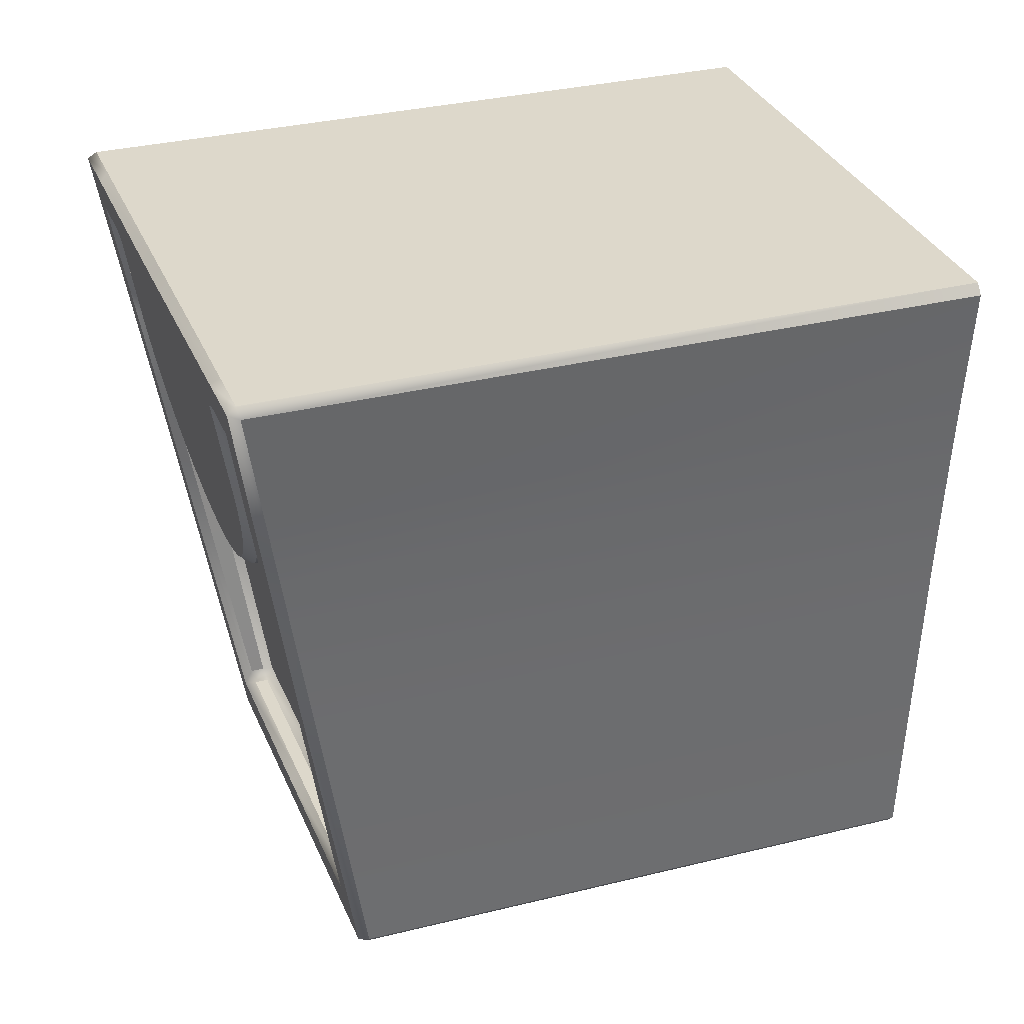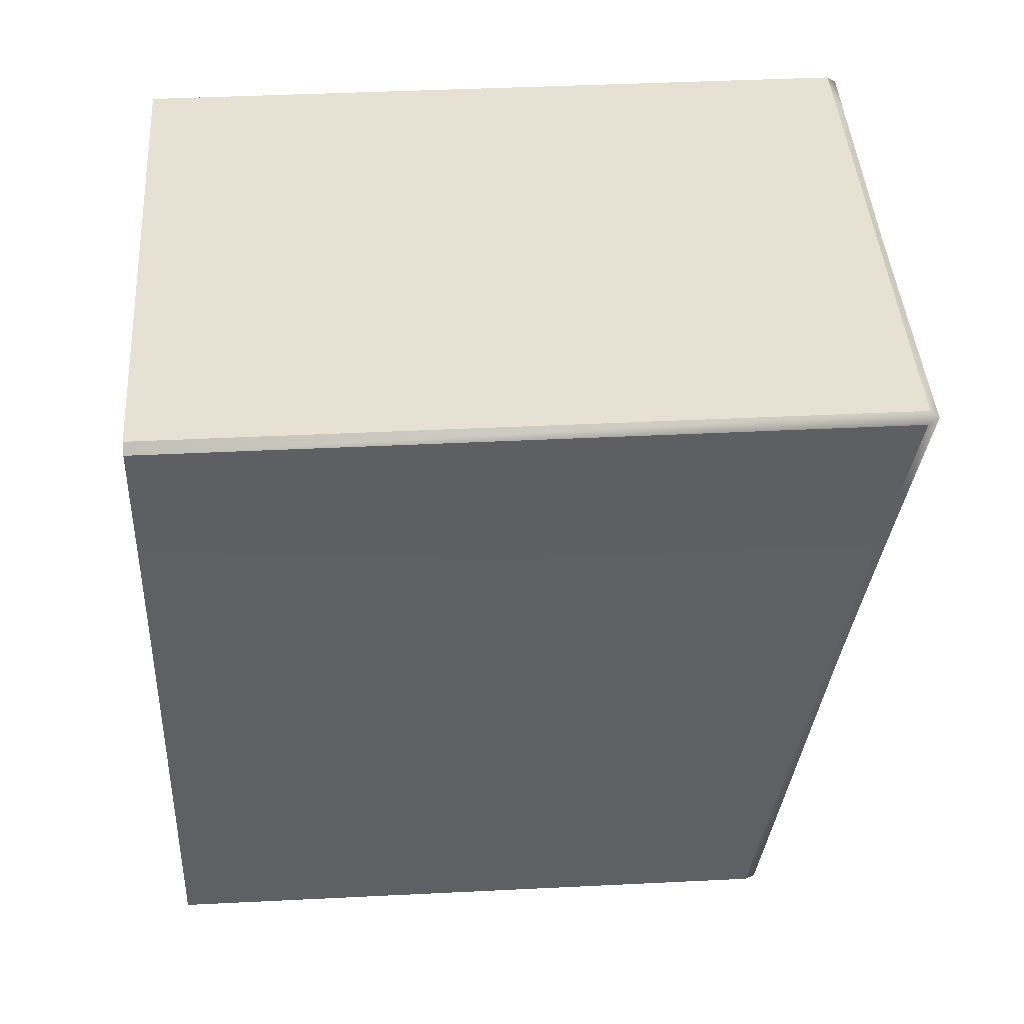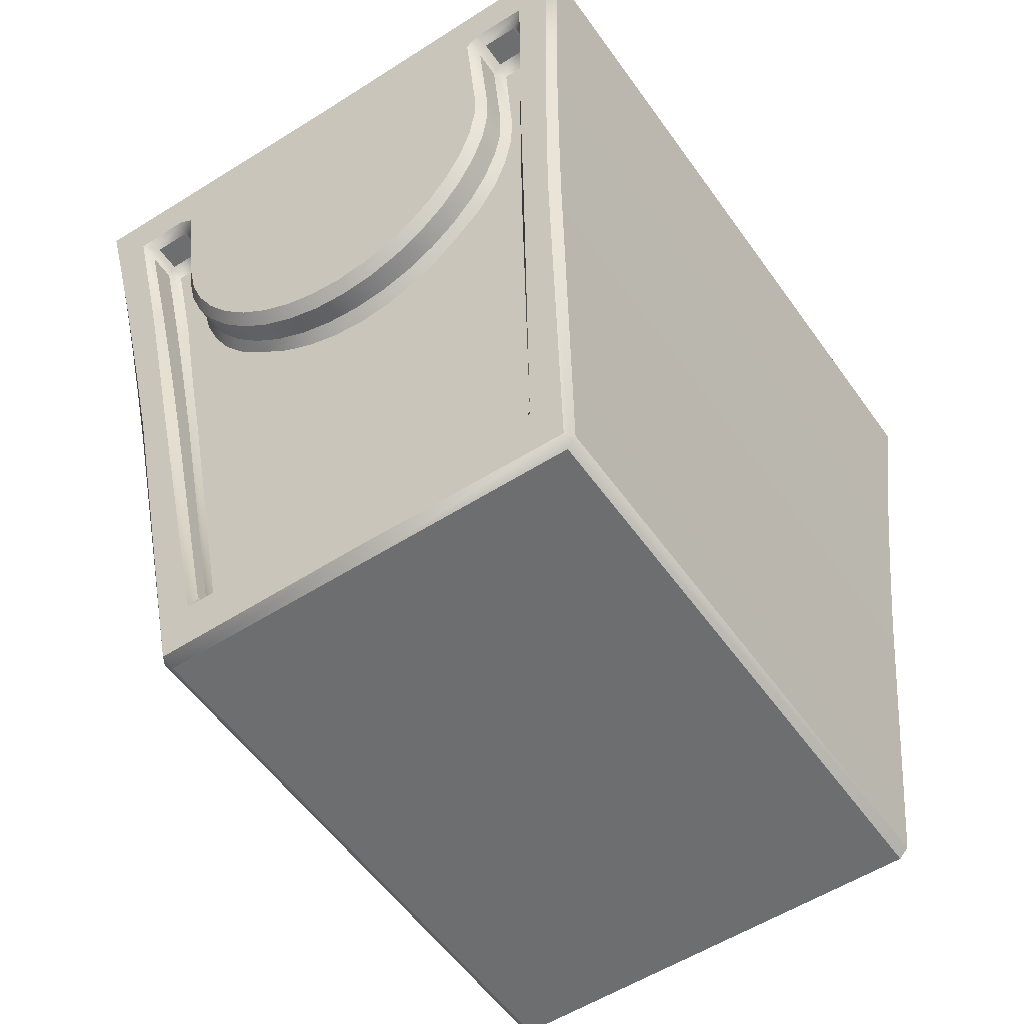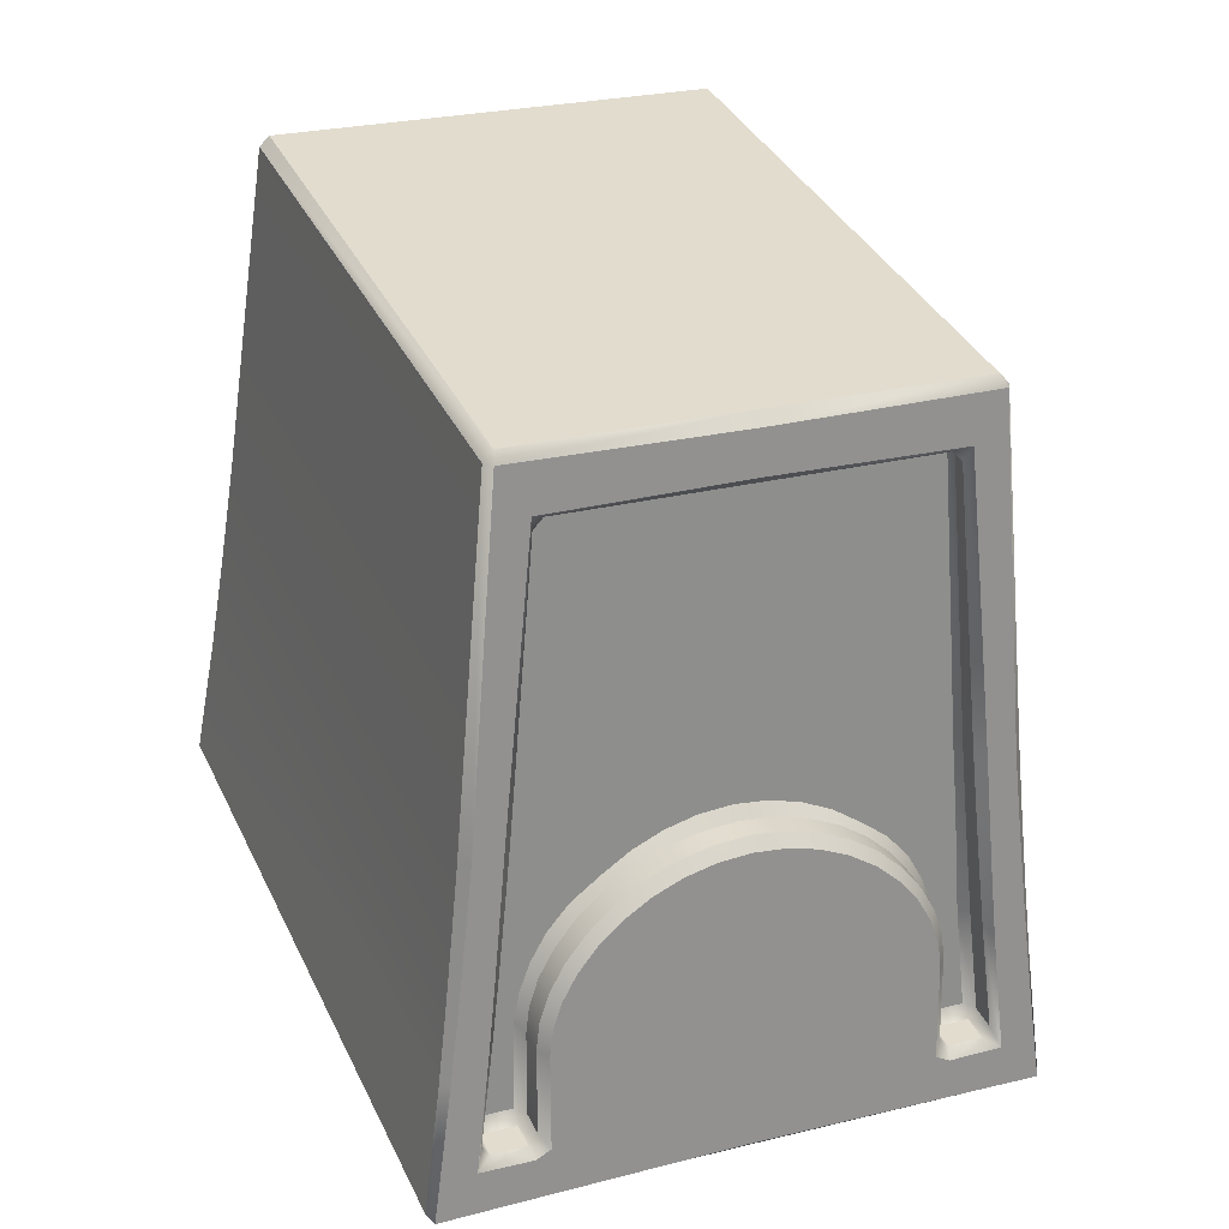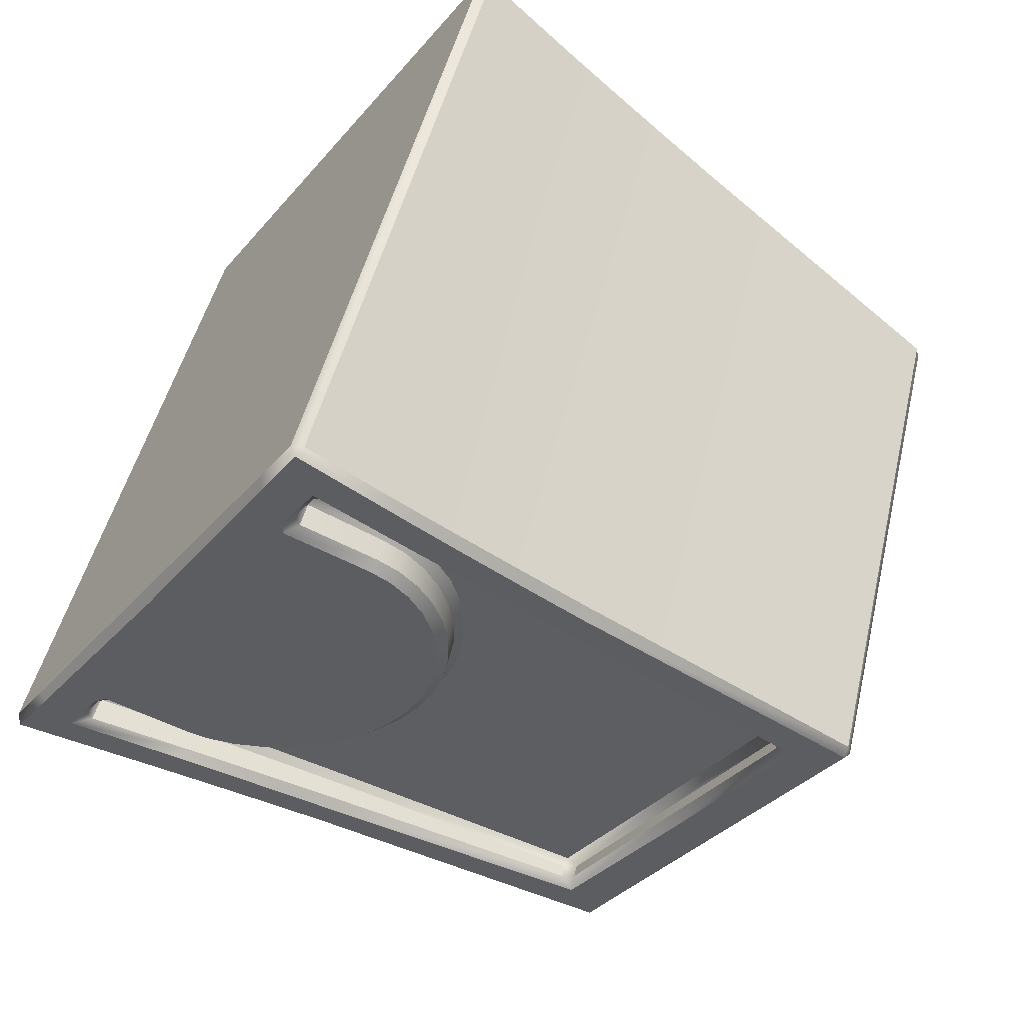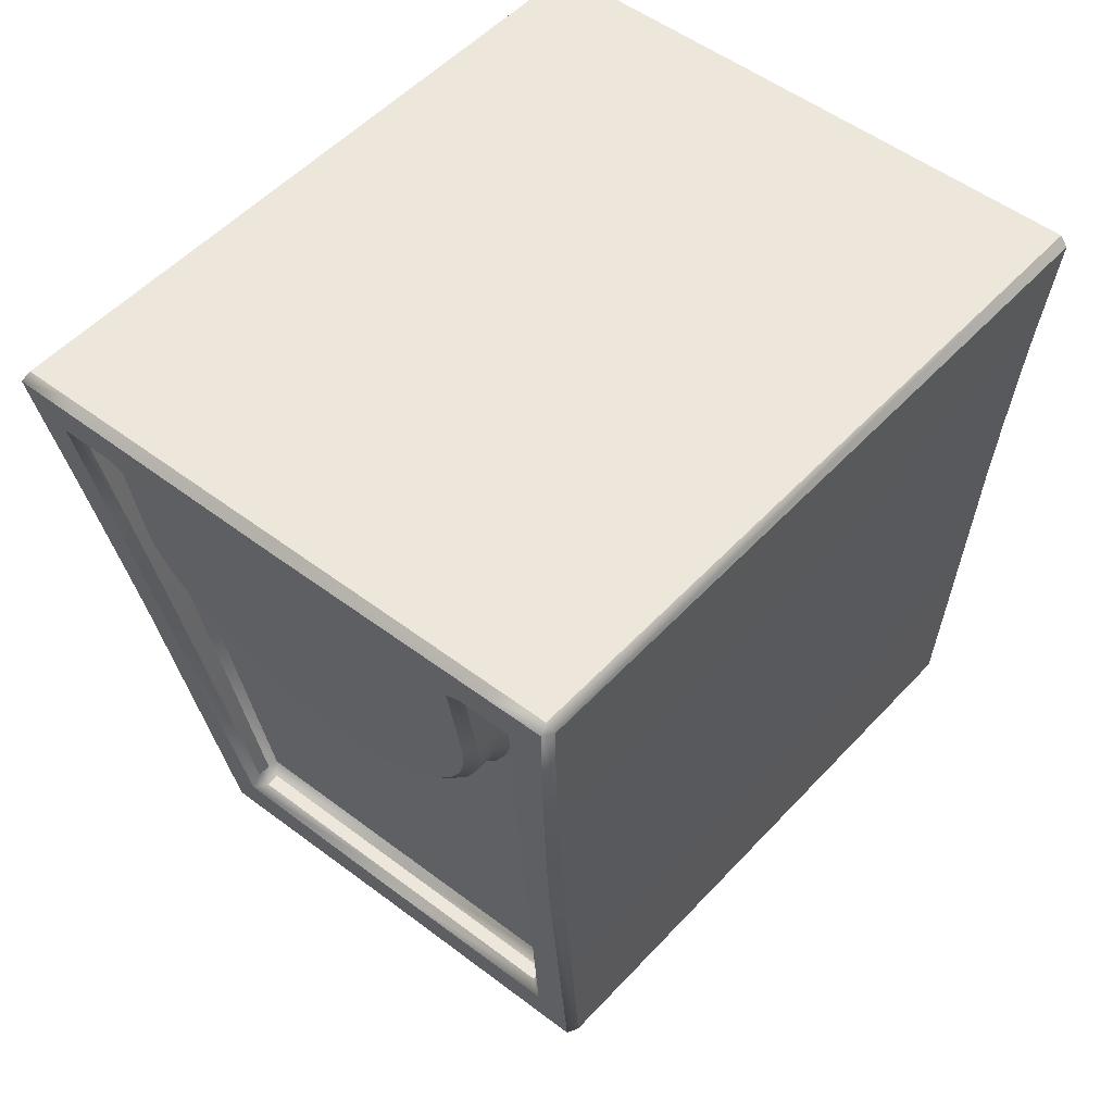
<metadata>
{"format":"obj","ext":"obj","renderer":"f3d","projection":"perspective","resolution":1024,"background":"white","views":[{"elev":31.2,"azim":-131.9,"up":"+Y"},{"elev":39.9,"azim":64.2,"up":"+Y"},{"elev":-53.9,"azim":-168.0,"up":"+Y"},{"elev":-56.7,"azim":-3.5,"up":"+Z"},{"elev":-60.7,"azim":-126.6,"up":"+Z"},{"elev":49.8,"azim":-162.0,"up":"+Y"}]}
</metadata>
<code>
o Bistro_Research_Exterior_paris_building_11_5559
v 4.898 5.849 21.82
v 4.89 5.839 21.82
v 4.888 5.855 21.8
v 5.347 5.855 21.99
v 5.335 5.839 22
v 5.329 5.849 21.99
v 5.297 5.849 21.98
v 5.287 5.849 22
v 5.319 5.849 22.02
v 4.929 5.849 21.83
v 4.888 5.849 21.84
v 4.92 5.849 21.85
v 4.937 5.839 21.83
v 4.949 5.849 21.83
v 4.936 5.856 21.82
v 5.285 5.849 21.96
v 5.299 5.856 21.97
v 5.289 5.839 21.98
v 4.931 5.759 21.85
v 4.943 5.759 21.84
v 5.283 5.759 21.99
v 5.279 5.759 21.98
v 4.855 5.895 21.78
v 4.853 5.901 21.79
v 4.912 5.894 21.8
v 4.903 5.901 21.81
v 5.328 5.894 21.97
v 5.33 5.901 21.98
v 5.385 5.895 22
v 5.38 5.901 22
v 5.279 5.839 22
v 5.325 5.839 22.02
v 4.881 5.839 21.84
v 5.283 5.839 22.01
v 5.314 5.839 22.03
v 5.297 5.74 22.04
v 5.277 5.754 22.03
v 5.291 5.689 22.04
v 5.271 5.726 22.03
v 5.283 5.633 22.05
v 5.26 5.7 22.03
v 5.275 5.574 22.05
v 5.245 5.675 22.03
v 5.239 5.301 22.08
v 5.224 5.651 22.02
v 5.071 5.3 22.01
v 5.198 5.631 22.01
v 5.07 5.3 22.01
v 5.172 5.614 22.01
v 5.07 5.301 22.01
v 5.144 5.601 22
v 5.069 5.301 22.01
v 5.115 5.592 21.99
v 5.068 5.301 22.01
v 5.085 5.59 21.97
v 5.067 5.301 22.01
v 5.055 5.592 21.96
v 5.066 5.301 22.01
v 5.027 5.601 21.95
v 5.065 5.3 22.01
v 5.001 5.614 21.94
v 5.065 5.3 22.01
v 4.977 5.631 21.92
v 4.898 5.301 21.94
v 4.953 5.651 21.91
v 4.893 5.574 21.9
v 4.934 5.675 21.9
v 4.892 5.633 21.89
v 4.922 5.7 21.89
v 4.89 5.689 21.88
v 4.915 5.726 21.88
v 4.89 5.74 21.87
v 4.912 5.754 21.88
v 4.885 5.839 21.85
v 4.915 5.839 21.86
v 4.589 5.901 22.43
v 4.639 5.901 22.45
v 4.852 5.901 22.54
v 5.117 5.901 21.9
v 5.066 5.901 22.63
v 5.116 5.901 22.65
v 5.273 5.231 22.09
v 5.052 5.231 22.62
v 4.852 5.231 22.54
v 5.072 5.231 22
v 4.653 5.231 22.46
v 4.873 5.231 21.92
v 4.865 5.241 21.92
v 4.644 5.241 22.46
v 4.617 5.569 22.45
v 4.86 5.569 21.85
v 4.611 5.64 22.44
v 4.858 5.64 21.84
v 4.604 5.708 22.44
v 4.855 5.708 21.83
v 4.597 5.771 22.44
v 4.853 5.771 21.81
v 4.583 5.892 22.43
v 4.846 5.892 21.79
v 5.386 5.892 22.01
v 5.122 5.892 22.65
v 5.108 5.771 22.65
v 5.363 5.771 22.02
v 5.101 5.708 22.64
v 5.353 5.708 22.03
v 5.094 5.64 22.64
v 5.341 5.64 22.04
v 5.088 5.569 22.64
v 5.33 5.569 22.05
v 5.061 5.241 22.63
v 5.282 5.241 22.09
v 5.274 5.759 22.01
v 5.27 5.734 22.02
v 5.279 5.734 21.99
v 5.261 5.708 22.02
v 5.269 5.708 21.99
v 5.246 5.684 22.01
v 5.255 5.684 21.99
v 5.228 5.661 22.01
v 5.236 5.661 21.99
v 5.249 5.301 22.06
v 5.244 5.301 22.08
v 5.281 5.565 22.05
v 5.289 5.565 22.03
v 5.29 5.625 22.04
v 5.298 5.625 22.02
v 5.299 5.681 22.04
v 5.307 5.681 22.02
v 5.307 5.735 22.03
v 5.316 5.735 22.01
v 4.913 5.291 21.93
v 4.908 5.291 21.94
v 5.071 5.291 22.01
v 5.076 5.291 21.99
v 5.235 5.291 22.07
v 5.24 5.291 22.06
v 4.886 5.735 21.86
v 4.895 5.735 21.84
v 4.889 5.681 21.87
v 4.897 5.681 21.85
v 4.891 5.625 21.88
v 4.899 5.625 21.86
v 4.893 5.565 21.89
v 4.901 5.565 21.87
v 4.9 5.301 21.93
v 4.905 5.301 21.92
v 4.966 5.661 21.88
v 4.958 5.661 21.9
v 4.942 5.684 21.89
v 4.95 5.684 21.87
v 4.93 5.708 21.88
v 4.939 5.708 21.86
v 4.924 5.734 21.87
v 4.932 5.734 21.85
v 4.922 5.759 21.87
v 4.927 5.839 21.86
v 5.205 5.64 22
v 5.213 5.64 21.98
v 5.179 5.623 22
v 5.186 5.623 21.98
v 5.15 5.61 21.99
v 5.158 5.61 21.97
v 5.12 5.602 21.98
v 5.128 5.602 21.96
v 5.089 5.599 21.96
v 5.097 5.599 21.94
v 5.059 5.602 21.95
v 5.066 5.602 21.93
v 5.03 5.61 21.94
v 5.037 5.61 21.92
v 5.003 5.623 21.92
v 5.01 5.623 21.9
v 4.978 5.64 21.91
v 4.986 5.64 21.89
v 4.904 5.284 21.91
v 5.079 5.282 21.99
v 5.256 5.284 22.06
v 5.233 5.665 21.98
v 5.252 5.687 21.98
v 5.266 5.711 21.98
v 5.275 5.735 21.98
v 4.977 5.665 21.87
v 4.996 5.646 21.88
v 5.019 5.63 21.9
v 5.045 5.619 21.91
v 5.073 5.611 21.92
v 5.101 5.609 21.93
v 5.13 5.611 21.95
v 5.159 5.619 21.96
v 5.186 5.63 21.96
v 5.211 5.646 21.97
v 4.944 5.735 21.85
v 4.95 5.711 21.85
v 4.961 5.687 21.86
v 4.897 5.566 21.86
v 4.896 5.627 21.85
v 4.894 5.686 21.83
v 4.893 5.74 21.82
v 5.327 5.74 22
v 5.318 5.686 22.01
v 5.309 5.627 22.02
v 5.3 5.566 22.02
v 5.12 5.892 21.89
v 4.874 5.239 21.91
v 4.871 5.568 21.85
v 4.869 5.638 21.83
v 4.866 5.703 21.82
v 4.863 5.766 21.81
v 5.28 5.239 22.08
v 5.326 5.568 22.03
v 5.338 5.638 22.03
v 5.349 5.703 22.02
v 5.36 5.766 22.01
v 5.076 5.241 21.99
v 5.117 5.849 21.9
v 5.111 5.759 21.91
f 1 2 3
f 4 5 6
f 7 6 8
f 6 9 8
f 1 10 11
f 10 12 11
f 13 10 14
f 10 15 14
f 16 17 18
f 17 7 18
f 13 14 19
f 14 20 19
f 21 22 18
f 22 16 18
f 1 3 10
f 3 15 10
f 7 17 6
f 17 4 6
f 23 24 25
f 24 26 25
f 27 28 29
f 28 30 29
f 18 7 31
f 7 8 31
f 6 5 9
f 5 32 9
f 2 1 33
f 1 11 33
f 34 35 36
f 37 34 36
f 37 36 38
f 39 37 38
f 39 38 40
f 41 39 40
f 41 40 42
f 43 41 42
f 43 42 44
f 45 43 44
f 45 44 46
f 47 45 46
f 47 46 48
f 49 47 48
f 49 48 50
f 51 49 50
f 51 50 52
f 53 51 52
f 53 52 54
f 55 53 54
f 55 54 56
f 57 55 56
f 57 56 58
f 59 57 58
f 59 58 60
f 61 59 60
f 61 60 62
f 63 61 62
f 63 62 64
f 65 63 64
f 65 64 66
f 67 65 66
f 67 66 68
f 69 67 68
f 69 68 70
f 71 69 70
f 71 70 72
f 73 71 72
f 73 72 74
f 75 73 74
f 24 76 77
f 26 24 77
f 26 77 78
f 79 26 78
f 79 78 80
f 28 79 80
f 28 80 81
f 30 28 81
f 82 83 84
f 85 82 84
f 85 84 86
f 87 85 86
f 88 89 90
f 91 88 90
f 91 90 92
f 93 91 92
f 93 92 94
f 95 93 94
f 95 94 96
f 97 95 96
f 97 96 98
f 99 97 98
f 100 101 102
f 103 100 102
f 103 102 104
f 105 103 104
f 105 104 106
f 107 105 106
f 107 106 108
f 109 107 108
f 109 108 110
f 111 109 110
f 18 31 112
f 21 18 112
f 21 112 113
f 114 21 113
f 114 113 115
f 116 114 115
f 116 115 117
f 118 116 117
f 118 117 119
f 120 118 119
f 121 122 123
f 124 121 123
f 124 123 125
f 126 124 125
f 126 125 127
f 128 126 127
f 128 127 129
f 130 128 129
f 130 129 32
f 5 130 32
f 131 132 133
f 134 131 133
f 134 133 135
f 136 134 135
f 2 33 137
f 138 2 137
f 138 137 139
f 140 138 139
f 140 139 141
f 142 140 141
f 142 141 143
f 144 142 143
f 144 143 145
f 146 144 145
f 147 148 149
f 150 147 149
f 150 149 151
f 152 150 151
f 152 151 153
f 154 152 153
f 154 153 155
f 19 154 155
f 19 155 156
f 13 19 156
f 120 119 157
f 158 120 157
f 158 157 159
f 160 158 159
f 160 159 161
f 162 160 161
f 162 161 163
f 164 162 163
f 164 163 165
f 166 164 165
f 166 165 167
f 168 166 167
f 168 167 169
f 170 168 169
f 170 169 171
f 172 170 171
f 172 171 173
f 174 172 173
f 174 173 148
f 147 174 148
f 175 146 131
f 176 175 131
f 134 176 131
f 177 176 134
f 136 177 134
f 177 136 121
f 135 44 122
f 136 135 122
f 121 136 122
f 145 64 132
f 146 145 132
f 131 146 132
f 120 178 118
f 178 179 118
f 118 179 116
f 179 180 116
f 116 180 114
f 180 181 114
f 114 181 21
f 181 22 21
f 147 182 174
f 182 183 174
f 174 183 172
f 183 184 172
f 172 184 170
f 184 185 170
f 170 185 168
f 185 186 168
f 168 186 166
f 186 187 166
f 166 187 164
f 187 188 164
f 164 188 162
f 188 189 162
f 162 189 160
f 189 190 160
f 160 190 158
f 190 191 158
f 158 191 120
f 191 178 120
f 19 20 154
f 20 192 154
f 154 192 152
f 192 193 152
f 152 193 150
f 193 194 150
f 150 194 147
f 194 182 147
f 146 175 144
f 175 195 144
f 144 195 142
f 195 196 142
f 142 196 140
f 196 197 140
f 140 197 138
f 197 198 138
f 138 198 2
f 198 3 2
f 5 4 130
f 4 199 130
f 130 199 128
f 199 200 128
f 128 200 126
f 200 201 126
f 126 201 124
f 201 202 124
f 124 202 121
f 202 177 121
f 25 26 203
f 26 79 203
f 203 79 27
f 79 28 27
f 204 88 205
f 88 91 205
f 205 91 206
f 91 93 206
f 206 93 207
f 93 95 207
f 207 95 208
f 95 97 208
f 208 97 23
f 97 99 23
f 23 99 24
f 24 99 76
f 99 98 76
f 35 32 36
f 32 129 36
f 36 129 38
f 129 127 38
f 38 127 40
f 127 125 40
f 40 125 42
f 125 123 42
f 42 123 44
f 123 122 44
f 64 145 66
f 145 143 66
f 66 143 68
f 143 141 68
f 68 141 70
f 141 139 70
f 70 139 72
f 139 137 72
f 72 137 74
f 137 33 74
f 75 156 73
f 156 155 73
f 73 155 71
f 155 153 71
f 71 153 69
f 153 151 69
f 69 151 67
f 151 149 67
f 67 149 65
f 149 148 65
f 65 148 63
f 148 173 63
f 63 173 61
f 173 171 61
f 61 171 59
f 171 169 59
f 59 169 57
f 169 167 57
f 57 167 55
f 167 165 55
f 55 165 53
f 165 163 53
f 53 163 51
f 163 161 51
f 51 161 49
f 161 159 49
f 49 159 47
f 159 157 47
f 47 157 45
f 157 119 45
f 45 119 43
f 119 117 43
f 43 117 41
f 117 115 41
f 41 115 39
f 115 113 39
f 39 113 37
f 113 112 37
f 37 112 34
f 112 31 34
f 8 34 31
f 34 8 35
f 8 9 35
f 32 35 9
f 11 74 33
f 74 11 75
f 11 12 75
f 156 75 12
f 13 156 12
f 10 13 12
f 109 111 209
f 210 109 209
f 107 109 210
f 211 107 210
f 105 107 211
f 212 105 211
f 103 105 212
f 213 103 212
f 100 103 213
f 29 100 213
f 29 30 100
f 100 30 101
f 30 81 101
f 111 110 83
f 82 111 83
f 209 111 82
f 209 82 214
f 82 85 214
f 214 85 204
f 85 87 204
f 204 87 88
f 88 87 89
f 87 86 89
f 133 132 64
f 62 133 64
f 133 62 46
f 135 133 46
f 44 135 46
f 62 60 46
f 60 58 46
f 58 56 46
f 56 54 46
f 54 52 46
f 52 50 46
f 50 48 46
f 15 3 25
f 3 23 25
f 15 25 203
f 3 198 23
f 14 15 203
f 198 208 23
f 198 197 208
f 197 207 208
f 197 196 207
f 196 206 207
f 196 195 206
f 195 205 206
f 195 175 205
f 175 204 205
f 175 176 204
f 176 214 204
f 176 177 214
f 177 209 214
f 177 202 209
f 202 210 209
f 202 201 210
f 201 211 210
f 201 200 211
f 200 212 211
f 200 199 212
f 199 213 212
f 199 4 213
f 4 29 213
f 4 17 29
f 17 27 29
f 17 16 27
f 16 215 27
f 215 203 27
f 215 14 203
f 20 14 215
f 216 215 16
f 216 20 215
f 22 216 16
f 192 20 216
f 22 181 216
f 193 192 216
f 181 180 216
f 194 193 216
f 180 179 216
f 182 194 216
f 179 178 216
f 183 182 216
f 178 191 216
f 184 183 216
f 191 190 216
f 185 184 216
f 190 189 216
f 186 185 216
f 189 188 216
f 187 186 216
f 188 187 216

</code>
